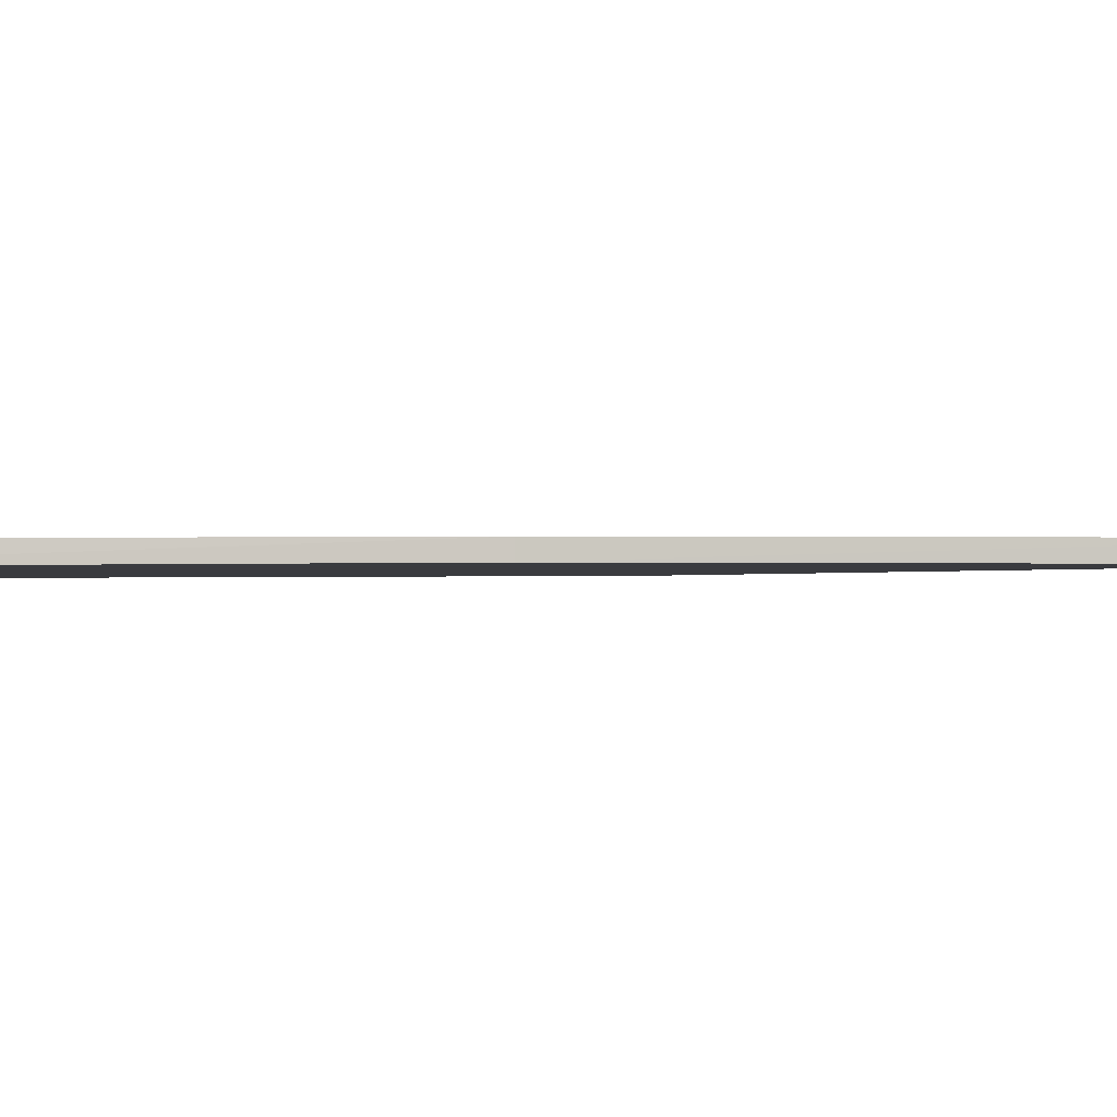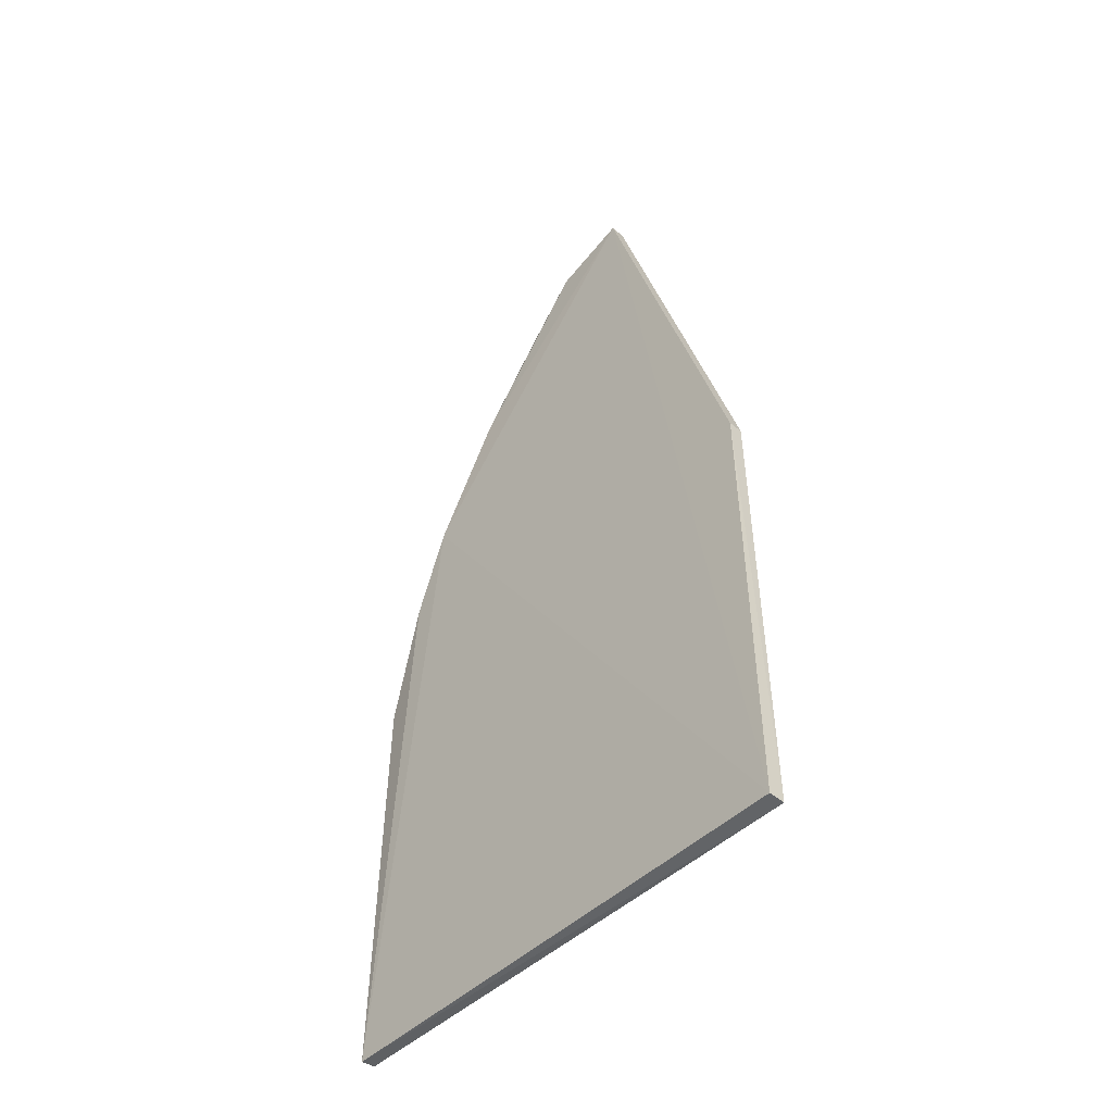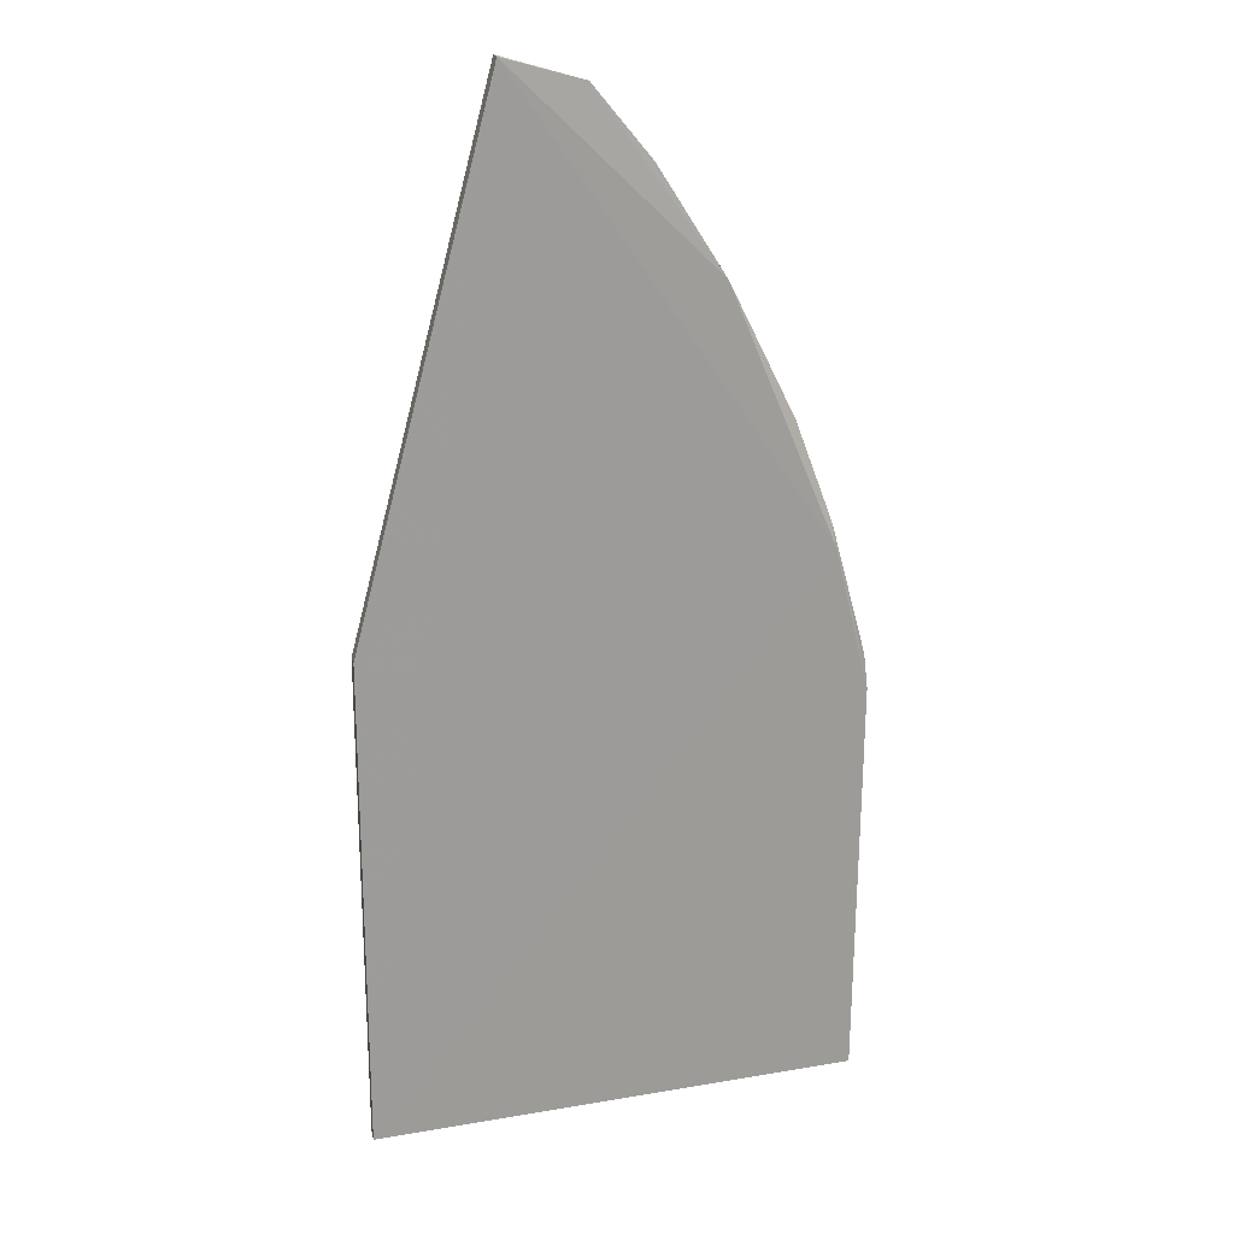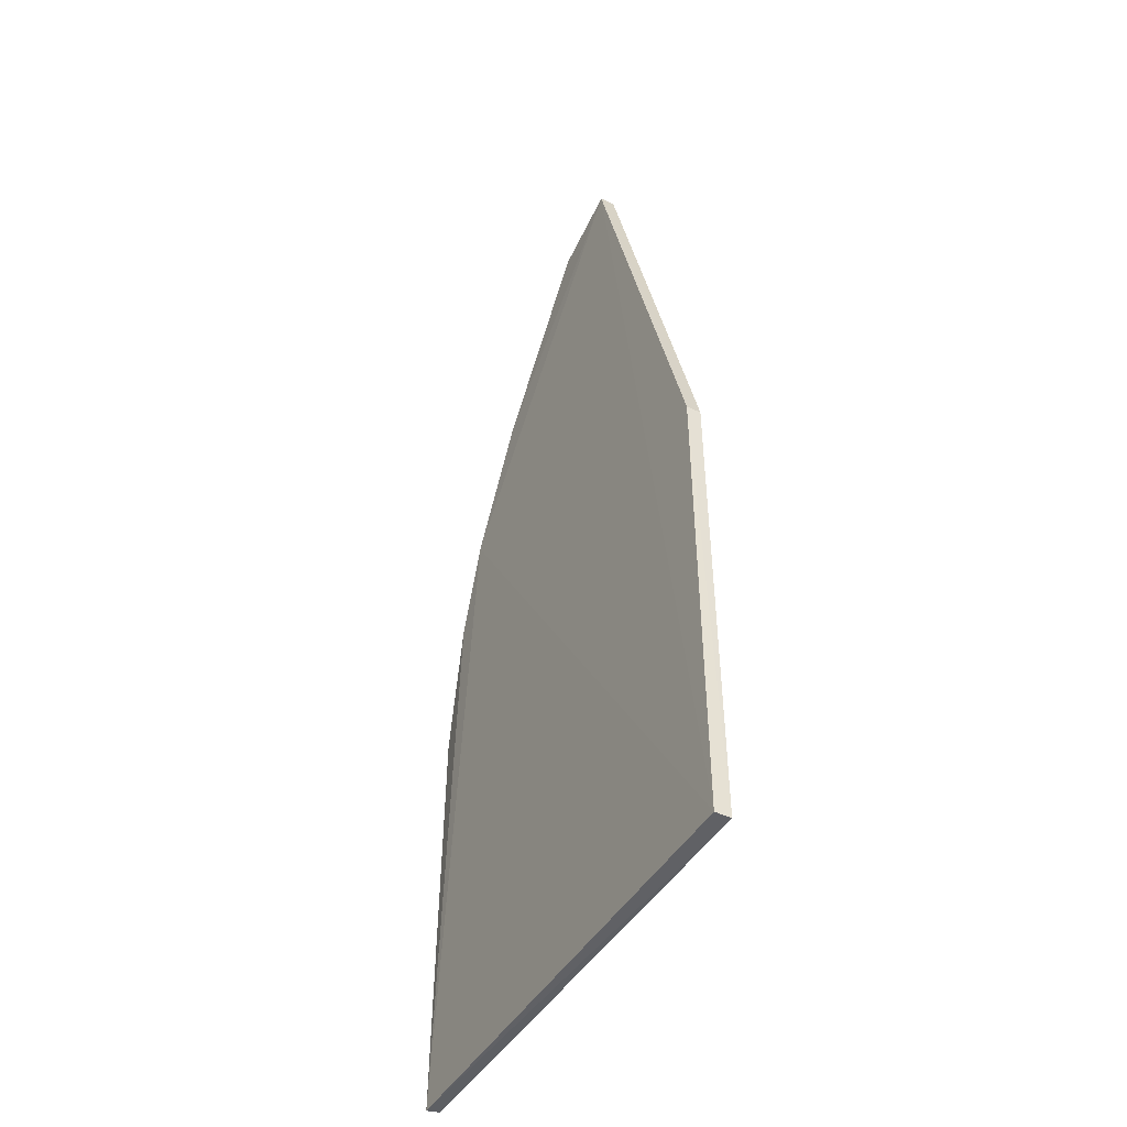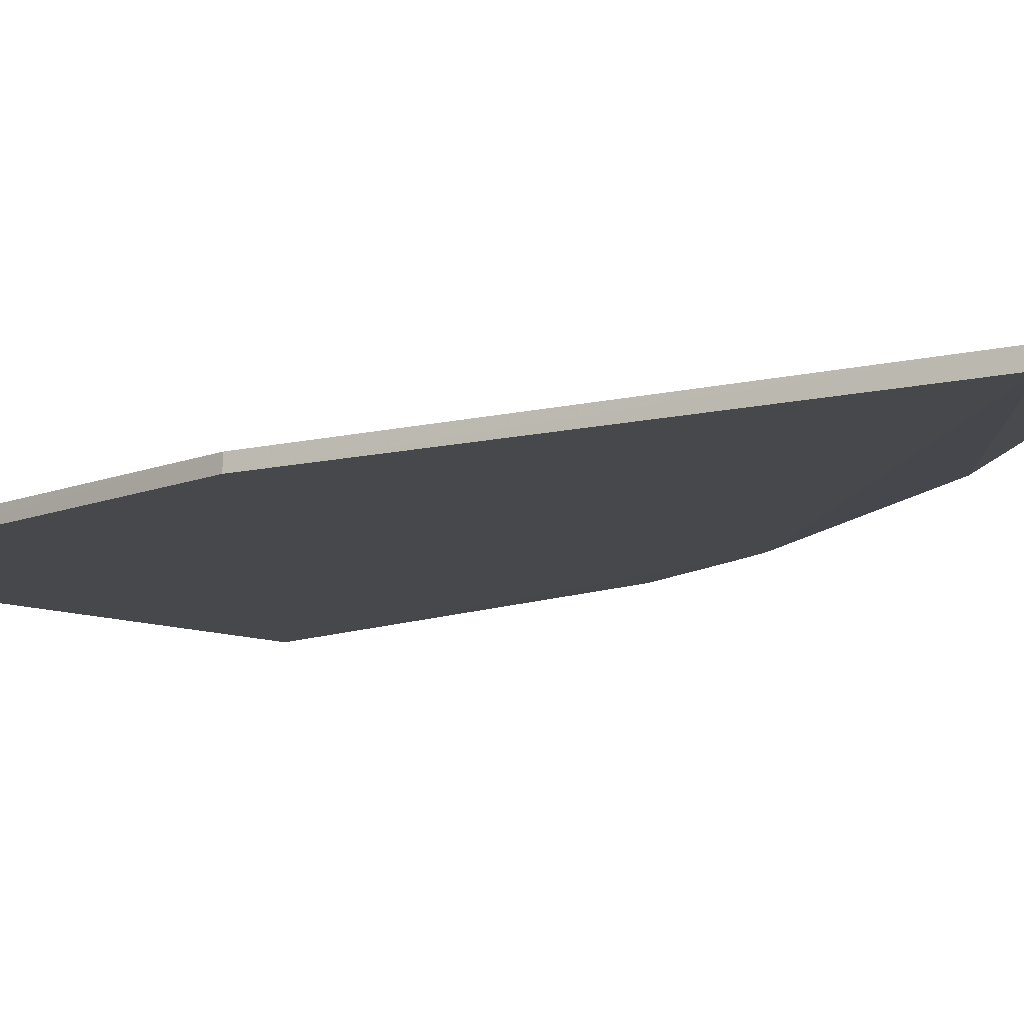
<metadata>
{"format":"obj","ext":"obj","renderer":"f3d","projection":"perspective","resolution":1024,"background":"white","views":[{"elev":-1.5,"azim":91.6,"up":"+Z"},{"elev":-50.5,"azim":45.9,"up":"+Y"},{"elev":20.1,"azim":164.9,"up":"+Y"},{"elev":-46.8,"azim":60.7,"up":"+Y"},{"elev":-11.4,"azim":134.0,"up":"+Z"}]}
</metadata>
<code>
v -0.171 0.1765 0.007211
v -0.1408 -0.04328 0.006299
v -0.1406 0.06273 0.00337
v -0.1884 0.1715 0.005095
v -0.246 -0.04166 0.006589
v -0.1709 0.1765 0.003815
v -0.1406 0.06275 0.006508
v -0.2303 0.1043 0.007551
v -0.1406 -0.04341 0.002891
v -0.2468 0.04623 0.003902
v -0.1884 0.1712 0.006917
v -0.2155 0.1333 0.004183
v -0.2459 0.05393 0.005865
v -0.2458 -0.04129 0.003649
v -0.2389 0.07784 0.00382
v -0.2154 0.1336 0.007305
v -0.238 0.08293 0.007227
v -0.2303 0.1043 0.005495
v -0.2462 0.05362 0.00476
v -0.2013 0.1557 0.00651
v -0.2382 0.08259 0.004413
v -0.2418 0.06905 0.004005
v -0.201 0.1563 0.004962
f 6 1 3
f 6 4 1
f 7 1 2
f 7 3 1
f 8 5 2
f 8 2 1
f 9 2 5
f 9 7 2
f 9 3 7
f 9 6 3
f 11 1 4
f 12 4 6
f 13 10 5
f 14 9 5
f 14 5 10
f 15 6 9
f 15 14 10
f 15 9 14
f 15 12 6
f 16 8 1
f 16 1 11
f 16 12 8
f 17 13 5
f 17 5 8
f 18 8 12
f 19 10 13
f 19 13 17
f 20 16 11
f 20 11 4
f 21 18 12
f 21 12 15
f 21 17 8
f 21 8 18
f 21 19 17
f 22 15 10
f 22 10 19
f 22 21 15
f 22 19 21
f 23 20 4
f 23 4 12
f 23 12 16
f 23 16 20

</code>
